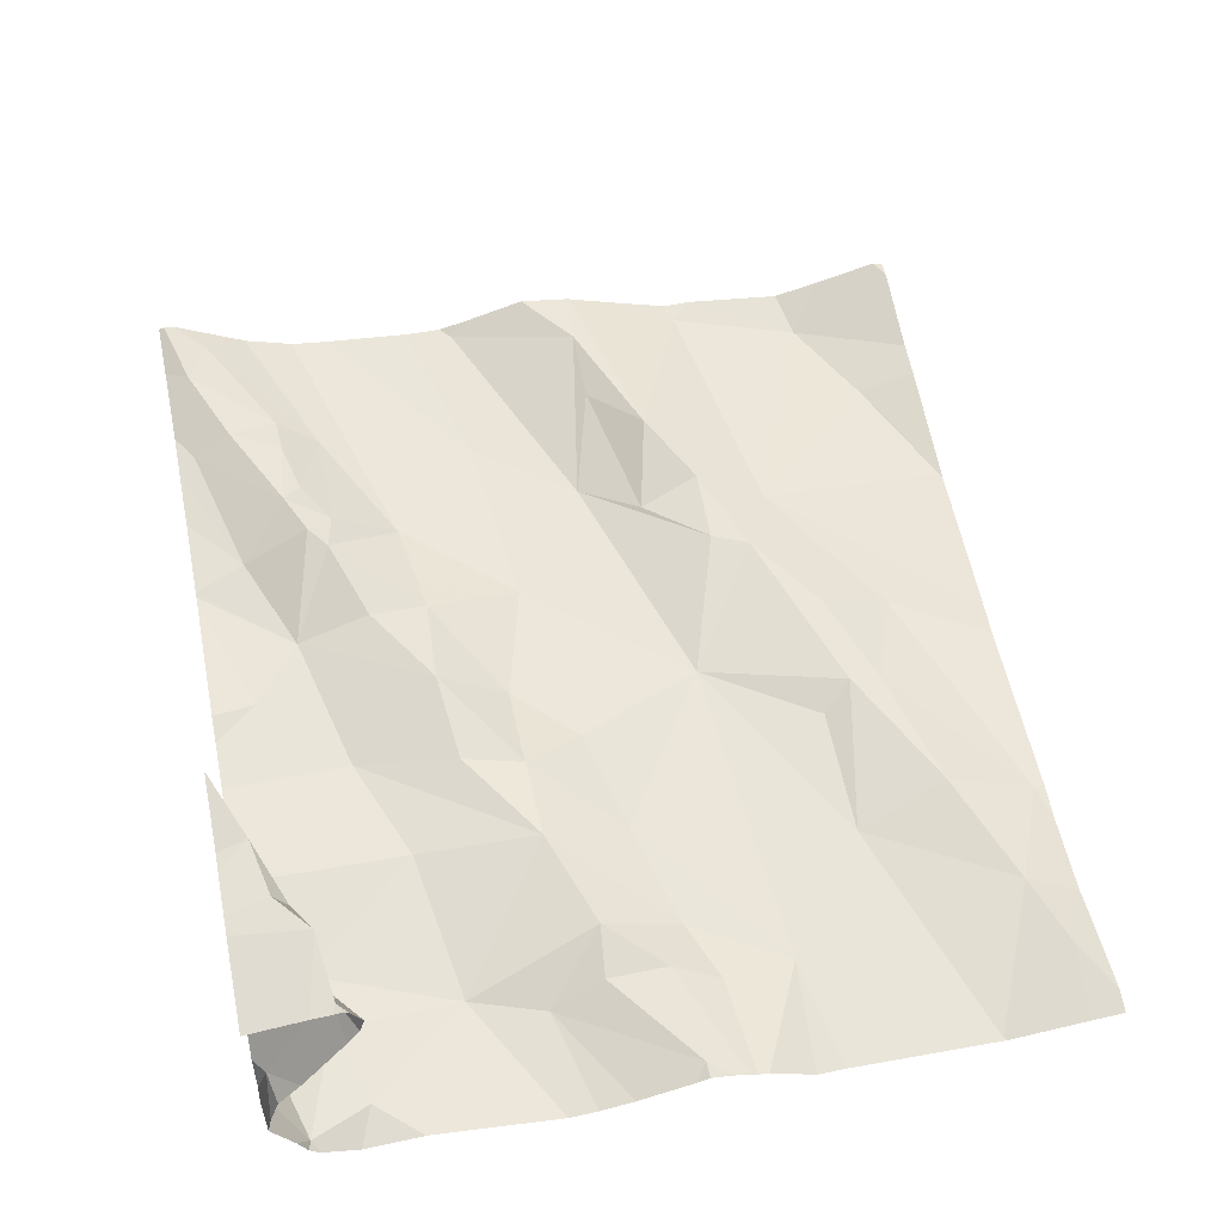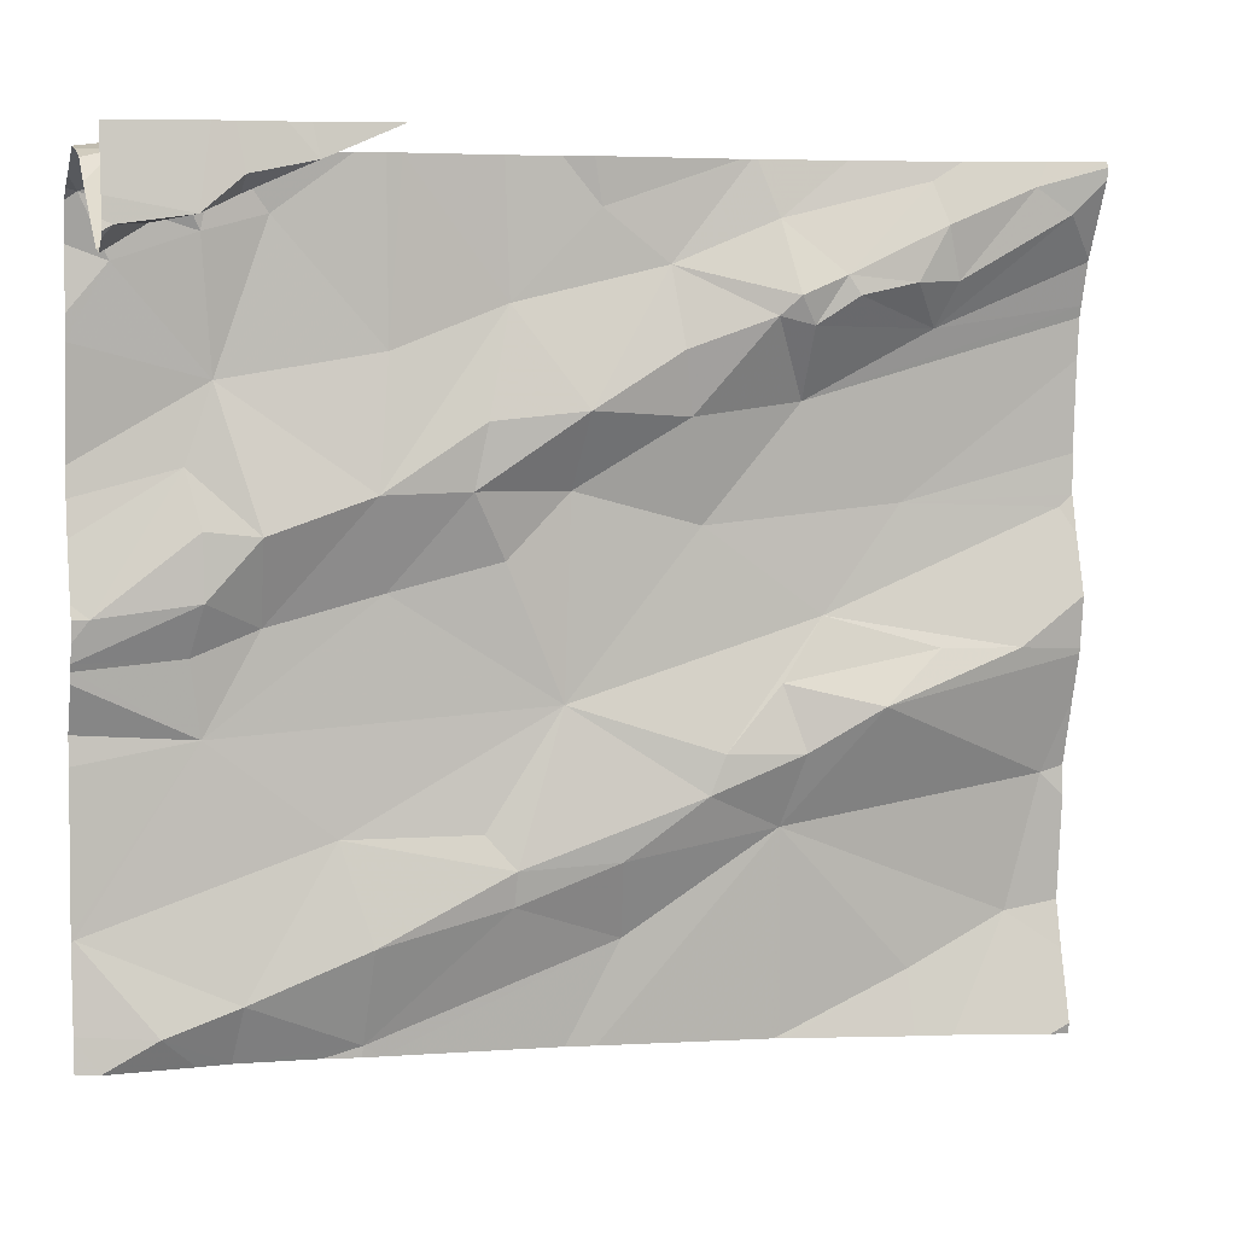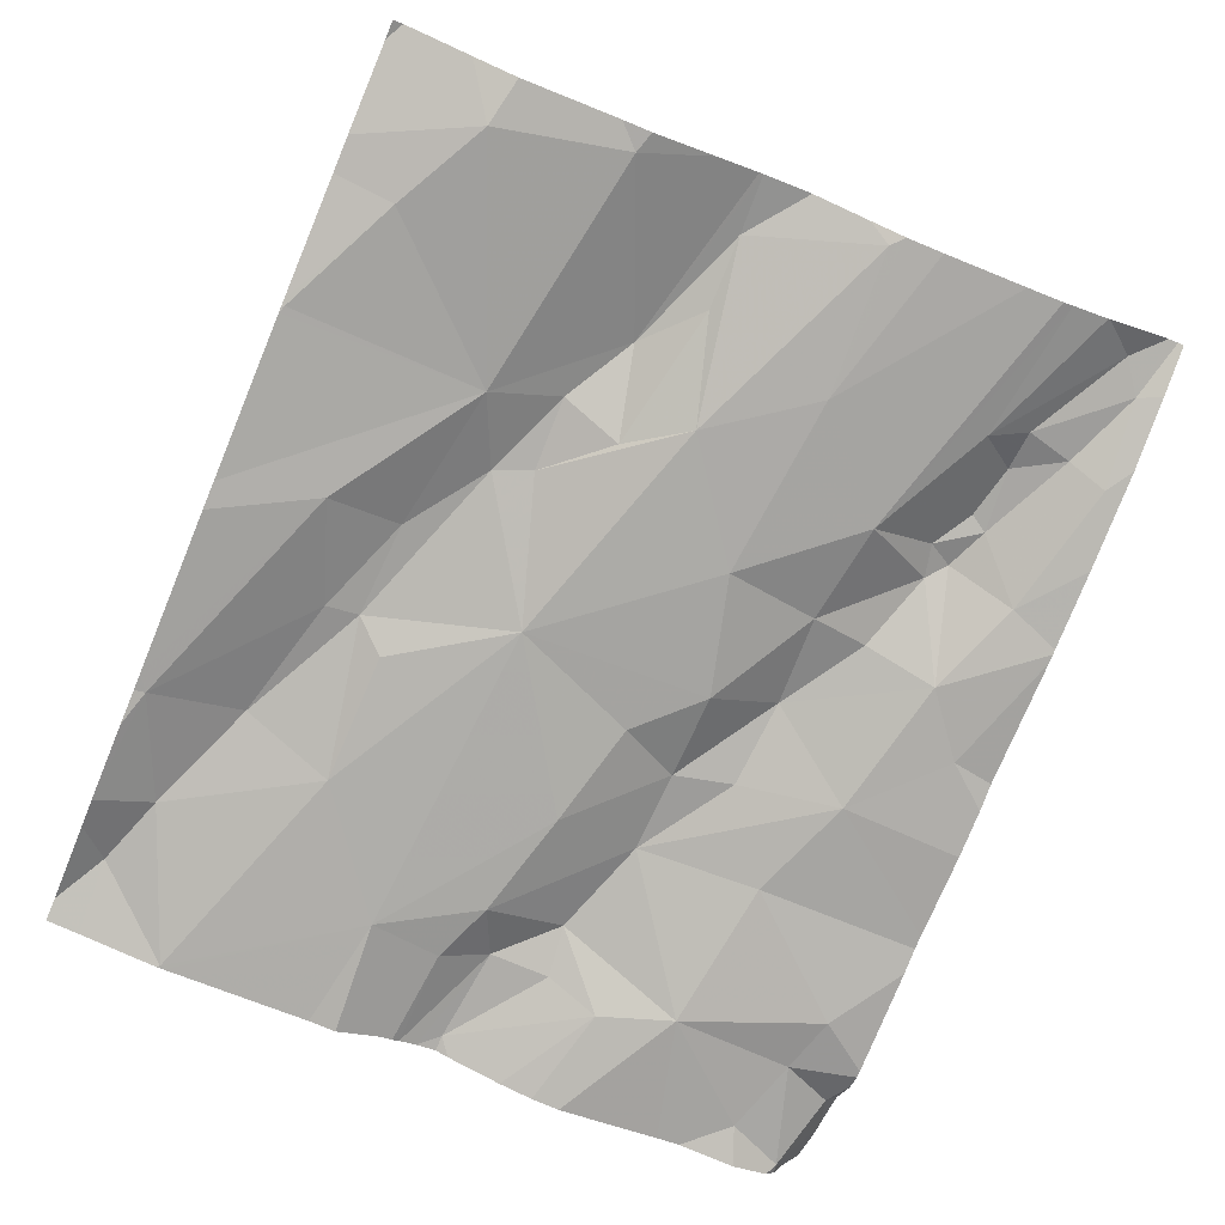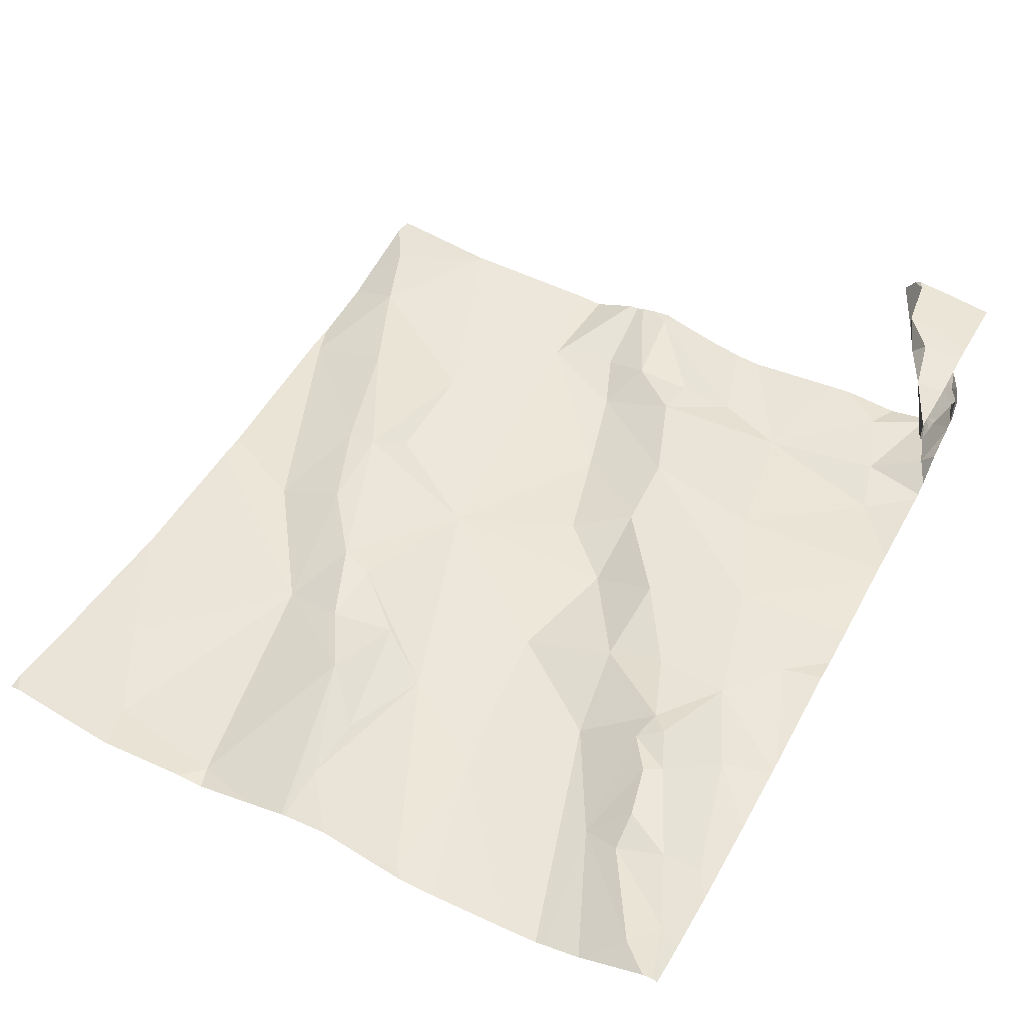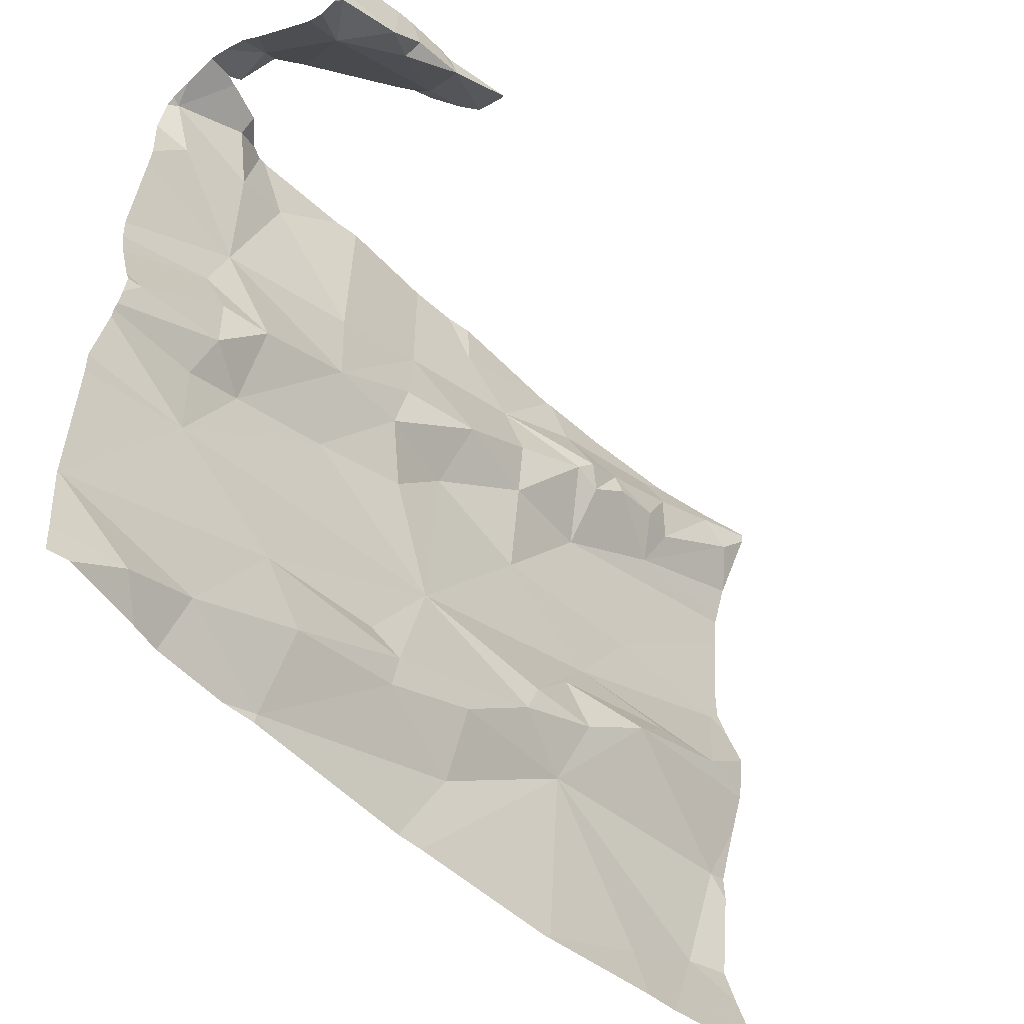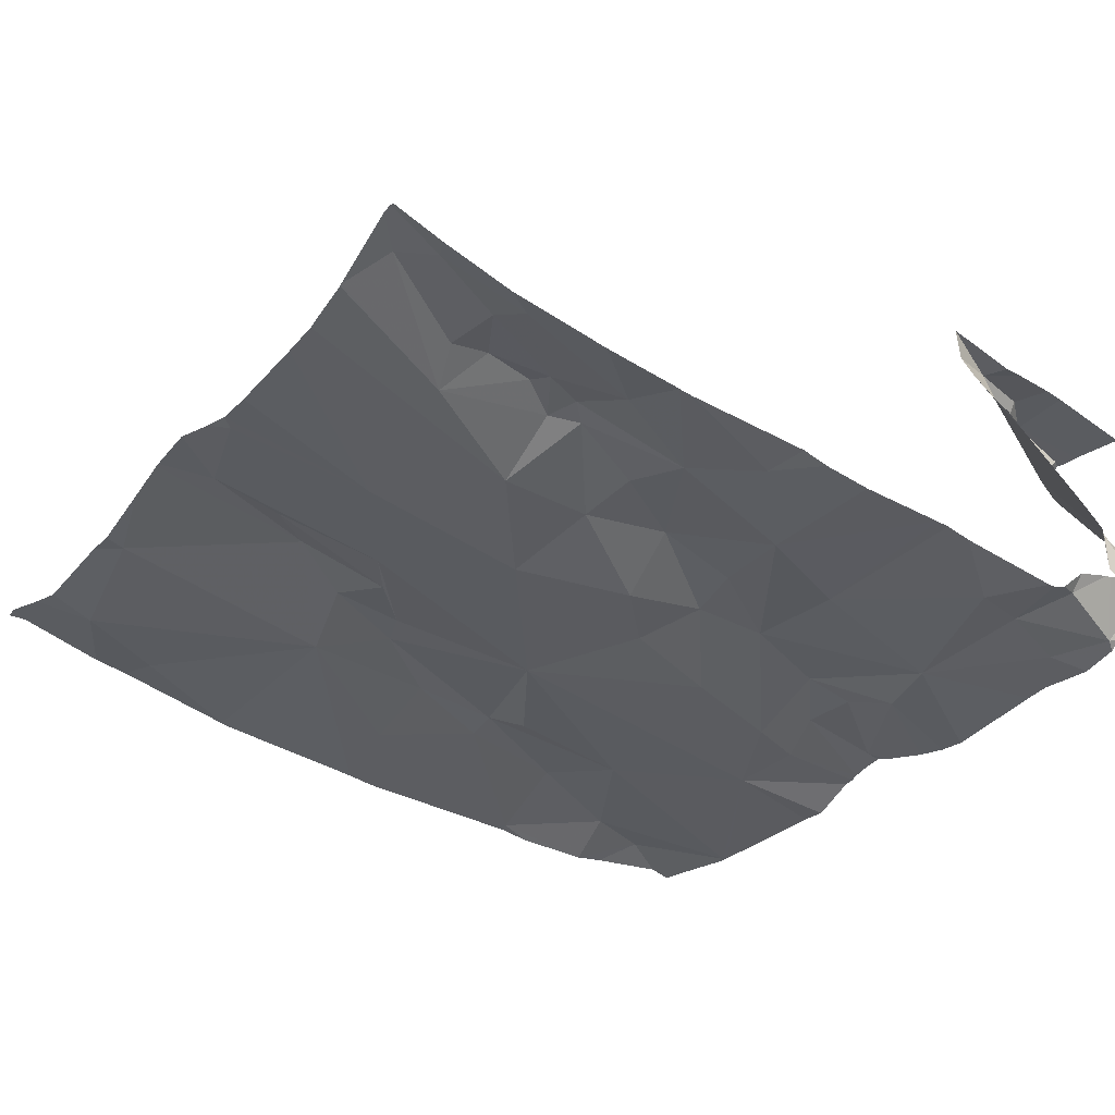
<metadata>
{"format":"obj","ext":"obj","renderer":"f3d","projection":"perspective","resolution":1024,"background":"white","views":[{"elev":52.1,"azim":-101.4,"up":"+Z"},{"elev":4.1,"azim":-17.7,"up":"+Y"},{"elev":-70.3,"azim":67.3,"up":"+Z"},{"elev":55.6,"azim":117.6,"up":"+Z"},{"elev":-52.1,"azim":-52.9,"up":"+Y"},{"elev":-28.7,"azim":144.9,"up":"+Z"}]}
</metadata>
<code>
v -58.02 296.3 502.6
v -58.02 296.2 502.6
v -58.09 297.1 502.7
v -58.02 297.2 502.7
v -58.02 297.1 502.7
v -58.33 296.9 502.6
v -58.02 297 502.6
v -58.02 296.7 502.7
v -58.02 296.6 502.6
v -58.02 297.2 502.7
v -58.05 296.5 502.6
v -58.02 296.5 502.6
v -58.02 296.5 502.6
v -58.02 296.8 502.6
v -58.09 296.7 502.6
v -58.19 297 502.6
v -58.02 297.1 502.7
v -58.04 296.8 502.6
v -58.02 296.8 502.6
v -58.02 296.9 502.6
v -58.08 296.4 502.6
v -58.02 297 502.6
v -58.02 297 502.6
v -58.21 296.8 502.6
v -58.02 296.4 502.6
v -58.82 297.2 502.9
v -58.02 297.2 502.7
v -58.02 296.6 502.6
v -58.24 296.6 502.6
v -58.02 296.6 502.6
v -58.05 297.1 502.7
v -58.02 297.2 502.7
v -58.9 297.1 502.8
v -58.82 297.2 502.9
v -58.97 297.1 502.8
v -59.01 297.1 502.8
v -58.79 296.2 502.5
v -58.89 297.2 502.8
v -59.09 297.1 502.8
v -59.1 296.2 502.5
v -58.83 296.2 502.5
v -59.05 297.1 502.8
v -58.97 296.2 502.5
v -58.97 297.1 502.8
v -58.18 296.7 502.6
v -58.35 296.6 502.6
v -58.33 296.5 502.6
v -58.3 296.7 502.6
v -58.2 297.1 502.6
v -58.33 296.2 502.6
v -58.34 296.5 502.6
v -58.19 296.3 502.6
v -58.99 297.2 502.6
v -58.9 296.8 502.6
v -58.78 296.8 502.6
v -58.79 296.3 502.6
v -58.82 296.5 502.5
v -58.64 296.4 502.6
v -58.67 296.5 502.6
v -58.58 296.6 502.6
v -58.96 296.6 502.5
v -58.77 296.7 502.5
v -58.58 296.8 502.6
v -58.19 297.1 502.7
v -58.92 296.3 502.5
v -58.47 297.1 502.6
v -58.55 297.1 502.6
v -58.43 296.5 502.6
v -58.52 296.4 502.6
v -58.98 296.8 502.5
v -58.96 296.8 502.5
v -58.64 297 502.6
v -58.67 296.9 502.6
v -58.57 296.9 502.6
v -58.45 296.9 502.6
v -58.43 296.8 502.6
v -58.37 297 502.6
v -58.65 296.7 502.6
v -58.47 297 502.6
v -58.77 297 502.6
v -58.36 297.1 502.6
v -58.96 297.1 502.5
v -59.08 297.1 502.5
v -58.35 297 502.7
v -58.93 297.2 502.8
v -58.9 297.2 502.8
v -58.69 296.8 502.6
v -58.79 296.2 502.5
v -58.33 297 502.6
v -58.95 296.9 502.5
v -58.51 296.3 502.5
v -58.64 296.4 502.6
v -58.82 297.2 502.9
v -58.41 296.5 502.6
v -58.9 296.7 502.5
v -58.89 297.1 502.5
v -58.3 297 502.7
v -58.17 297 502.7
v -58.22 297 502.7
v -58.29 297 502.7
v -59.07 296.2 502.5
v -59.06 297.2 502.7
v -58.96 296.7 502.5
v -58.93 296.2 502.5
v -58.04 296.2 502.6
v -59.01 296.3 502.5
v -59.09 296.4 502.5
v -58.97 296.6 502.5
v -58.33 296.2 502.6
v -58.77 296.2 502.5
v -58.34 296.2 502.6
v -58.57 296.2 502.5
v -58.15 296.2 502.6
v -58.11 296.2 502.6
v -59 297.2 502.8
v -58.34 296.2 502.6
v -59.05 297.1 502.5
v -58.02 296.2 502.6
v -58.19 296.2 502.6
v -59.08 296.7 502.5
v -58.54 296.2 502.5
v -58.82 297.2 502.8
v -58.33 296.2 502.6
v -58.02 296.2 502.6
v -59.1 297 502.8
v -59.1 297.1 502.8
v -59.1 297.1 502.8
v -59.1 297.1 502.8
v -59.1 297.1 502.8
v -59.1 297.1 502.8
v -59.1 297.1 502.7
v -59.1 297.2 502.6
v -59.1 297.1 502.5
v -59.1 297.1 502.6
v -59.1 297.2 502.6
v -59.1 296.7 502.5
v -59.1 296.6 502.5
v -59.1 296.6 502.5
v -58.82 297.2 502.9
v -59.1 296.3 502.5
v -59.1 296.4 502.5
v -59.1 296.4 502.5
v -59.1 296.5 502.5
v -59.1 296.6 502.5
v -59.1 296.6 502.5
v -59.1 296.7 502.5
v -59.1 296.7 502.5
v -59.1 296.4 502.5
v -58.97 297.2 502.8
v -59.1 296.8 502.5
v -59.1 296.8 502.5
v -59.1 296.8 502.5
v -59.1 297 502.5
v -59.1 297.1 502.7
v -59.1 297.1 502.5
v -59.1 297.1 502.5
v -59.1 297.1 502.5
v -59.1 297 502.5
v -58.9 297.2 502.8
v -58.88 297.2 502.8
v -58.84 297.2 502.8
v -59.01 297.2 502.7
v -58.92 297.2 502.7
v -58.38 297.2 502.6
v -58.39 297.2 502.6
v -58.22 297.2 502.6
v -58.29 297.2 502.6
v -59.05 297.2 502.6
v -59.04 297.2 502.6
v -58.99 297.2 502.6
v -59.04 297.2 502.7
v -58.17 297.2 502.6
v -58.96 297.2 502.5
v -58.4 297.2 502.6
v -58.76 297.2 502.6
v -58.65 297.2 502.6
v -58.08 297.2 502.7
v -58.59 297.2 502.6
v -58.56 297.2 502.6
v -58.77 297.2 502.6
v -58.81 297.2 502.6
v -58.94 297.2 502.5
v -58.94 297.2 502.5
v -59.05 297.2 502.6
v -59.09 297.2 502.8
v -59.1 297.2 502.8
v -59.06 297.2 502.6
f 114 21 113
f 162 42 102
f 4 31 5
f 5 31 16
f 10 3 4
f 13 11 12
f 12 11 21
f 14 18 15
f 8 15 9
f 7 16 6
f 17 16 7
f 9 15 29
f 19 18 14
f 20 24 19
f 22 6 24
f 23 24 20
f 25 21 1
f 28 29 11
f 30 11 13
f 125 39 126
f 115 35 149
f 86 34 93
f 139 33 122
f 44 42 38
f 149 33 85
f 39 36 127
f 170 53 173
f 38 33 44
f 122 38 161
f 44 36 42
f 33 35 44
f 36 44 35
f 169 53 170
f 42 36 39
f 38 42 162
f 65 56 57
f 76 63 60
f 52 50 123
f 111 51 121
f 66 81 164
f 29 45 46
f 15 45 29
f 28 11 30
f 46 47 29
f 49 64 3
f 81 49 166
f 132 83 168
f 54 55 90
f 168 83 53
f 9 29 28
f 57 59 60
f 48 45 15
f 12 21 25
f 94 47 46
f 162 102 171
f 48 46 45
f 89 100 97
f 50 52 51
f 51 21 11
f 54 95 55
f 57 56 58
f 58 59 57
f 95 61 62
f 68 69 51
f 67 72 66
f 61 57 60
f 62 61 60
f 78 60 63
f 49 97 64
f 60 58 68
f 88 56 65
f 67 66 165
f 58 69 68
f 70 71 54
f 16 98 99
f 60 59 58
f 70 120 71
f 172 3 177
f 74 63 75
f 74 72 73
f 55 73 72
f 69 58 92
f 74 73 87
f 6 75 76
f 63 76 75
f 51 69 91
f 79 75 77
f 75 6 77
f 6 89 77
f 87 78 63
f 74 79 66
f 24 48 18
f 51 11 29
f 29 47 51
f 113 52 119
f 51 47 68
f 22 24 23
f 7 6 22
f 48 24 76
f 75 79 74
f 80 55 72
f 80 72 175
f 66 84 81
f 72 74 66
f 117 82 83
f 82 53 83
f 96 80 180
f 66 79 77
f 77 84 66
f 60 94 48
f 161 38 160
f 74 87 63
f 92 56 88
f 6 16 89
f 103 120 136
f 62 78 87
f 90 70 54
f 60 78 62
f 69 92 91
f 62 87 55
f 56 92 58
f 92 88 91
f 91 88 110
f 21 51 52
f 84 97 81
f 68 94 60
f 24 18 19
f 95 54 103
f 90 96 82
f 173 82 182
f 182 96 183
f 168 53 169
f 176 67 178
f 84 89 97
f 31 3 98
f 3 31 4
f 64 98 3
f 81 97 49
f 5 16 17
f 98 16 31
f 99 64 97
f 97 100 99
f 14 15 8
f 3 10 27
f 76 60 48
f 106 65 107
f 95 108 61
f 108 103 137
f 57 61 107
f 57 107 65
f 100 89 16
f 132 102 135
f 54 71 103
f 77 89 84
f 55 80 90
f 103 108 95
f 141 61 143
f 104 106 43
f 90 82 117
f 88 65 104
f 167 81 166
f 166 49 172
f 140 107 148
f 160 38 159
f 61 108 138
f 159 38 163
f 151 90 152
f 147 70 150
f 165 66 164
f 164 81 167
f 102 42 131
f 163 38 162
f 117 83 155
f 122 33 38
f 153 117 158
f 2 1 114
f 99 100 16
f 94 68 47
f 6 76 24
f 48 15 18
f 87 73 55
f 99 98 64
f 121 91 112
f 95 62 55
f 80 96 90
f 94 46 48
f 103 71 120
f 125 42 39
f 37 88 41
f 93 34 26
f 126 39 129
f 41 88 104
f 127 36 185
f 43 106 101
f 128 39 127
f 86 33 34
f 129 39 128
f 130 42 125
f 104 65 106
f 131 42 130
f 101 106 140
f 184 132 187
f 133 83 132
f 112 91 110
f 134 102 154
f 135 102 134
f 110 88 37
f 85 33 86
f 136 120 146
f 137 103 136
f 149 35 33
f 138 108 137
f 116 50 111
f 101 140 40
f 109 50 116
f 140 106 107
f 118 2 124
f 141 107 61
f 142 107 141
f 121 51 91
f 143 61 145
f 115 36 35
f 144 61 138
f 145 61 144
f 111 50 51
f 146 120 147
f 139 34 33
f 119 52 123
f 147 120 70
f 123 50 109
f 148 107 142
f 150 70 151
f 105 2 114
f 151 70 90
f 26 34 139
f 152 90 153
f 153 90 117
f 124 2 105
f 154 102 131
f 155 83 156
f 113 21 52
f 27 10 32
f 156 83 133
f 157 117 155
f 158 117 157
f 114 1 21
f 171 102 184
f 172 49 3
f 173 53 82
f 174 67 165
f 175 72 176
f 176 72 67
f 177 3 27
f 178 67 179
f 179 67 174
f 180 80 175
f 181 96 180
f 182 82 96
f 183 96 181
f 184 102 132
f 185 36 115
f 186 127 185
f 187 132 168

</code>
